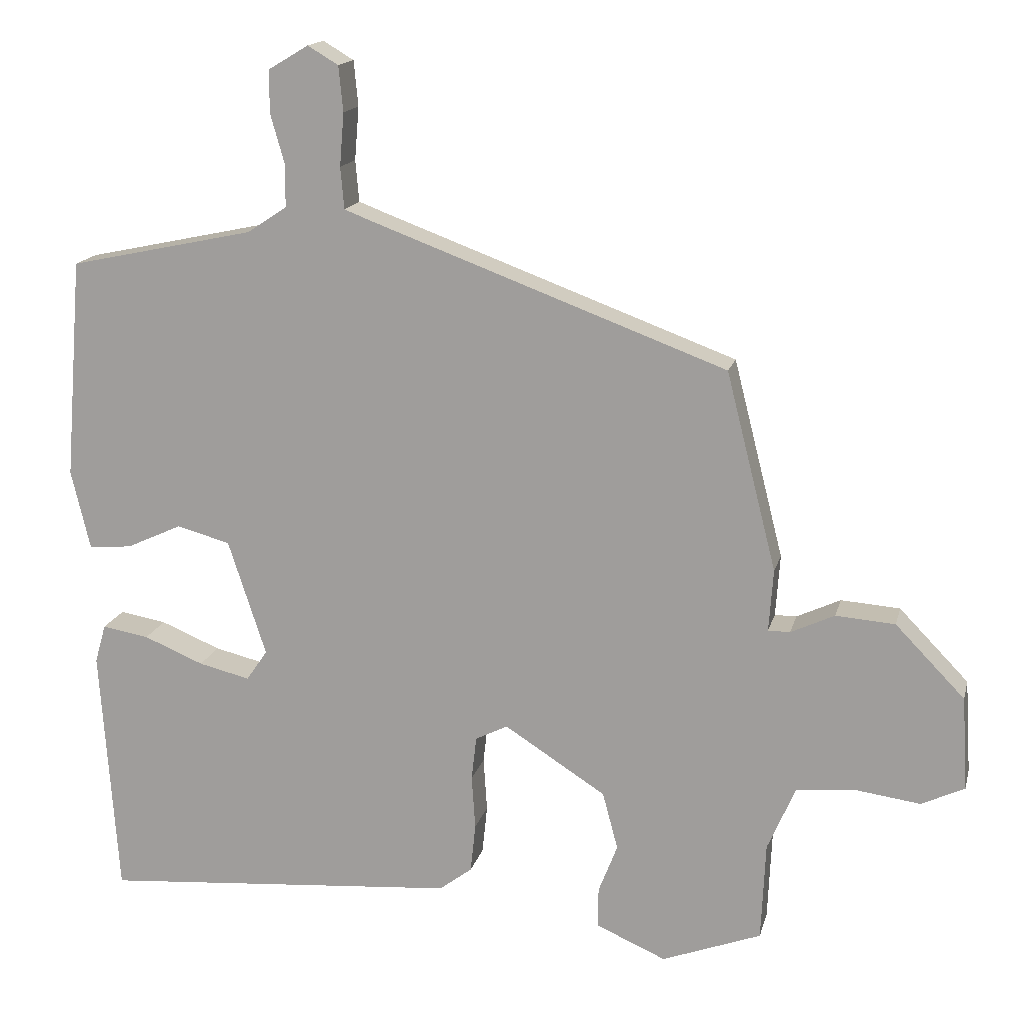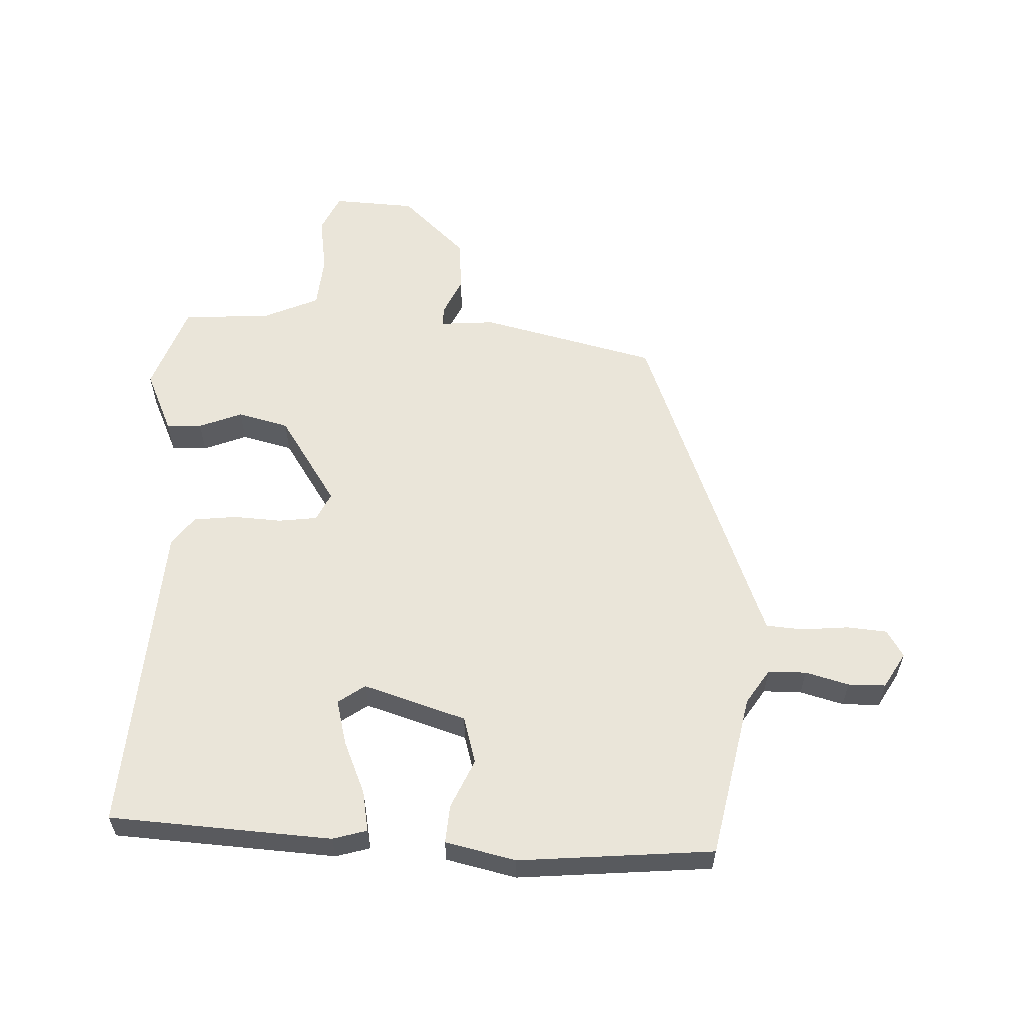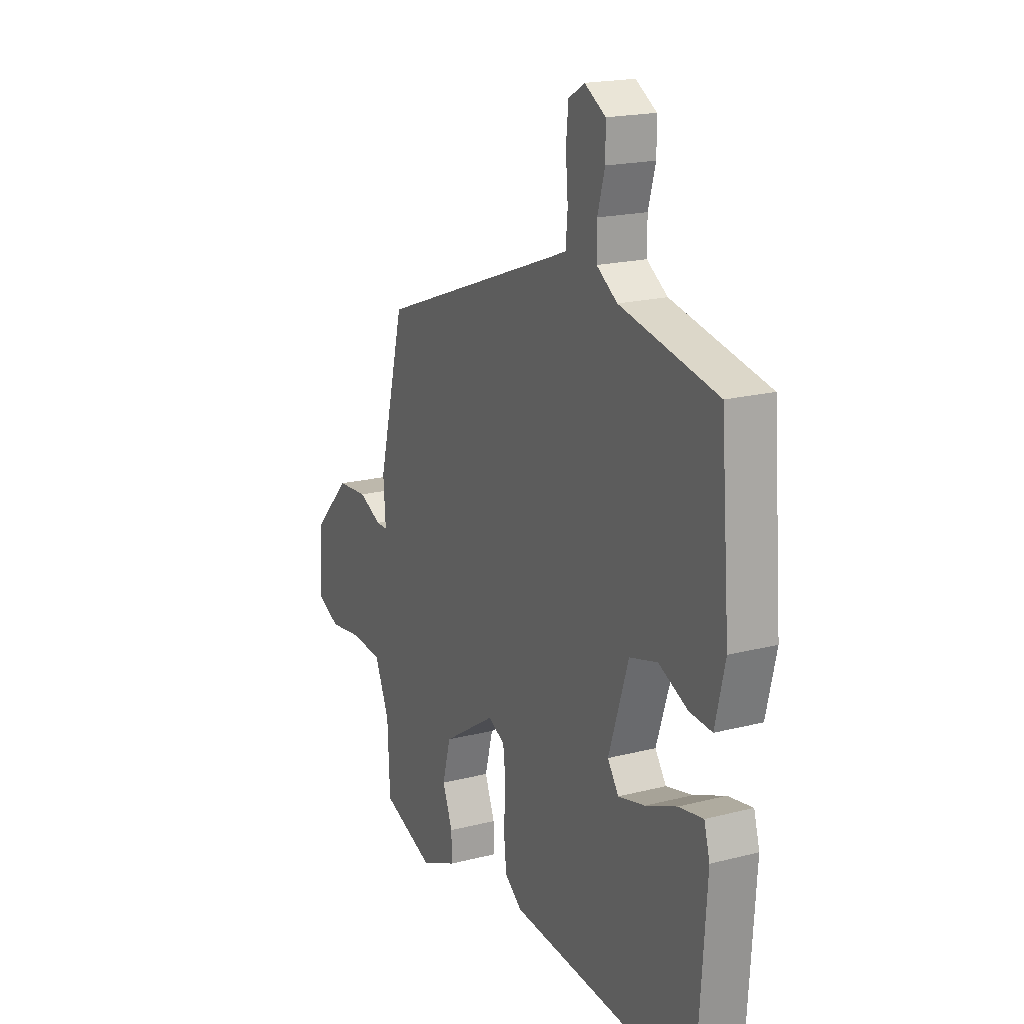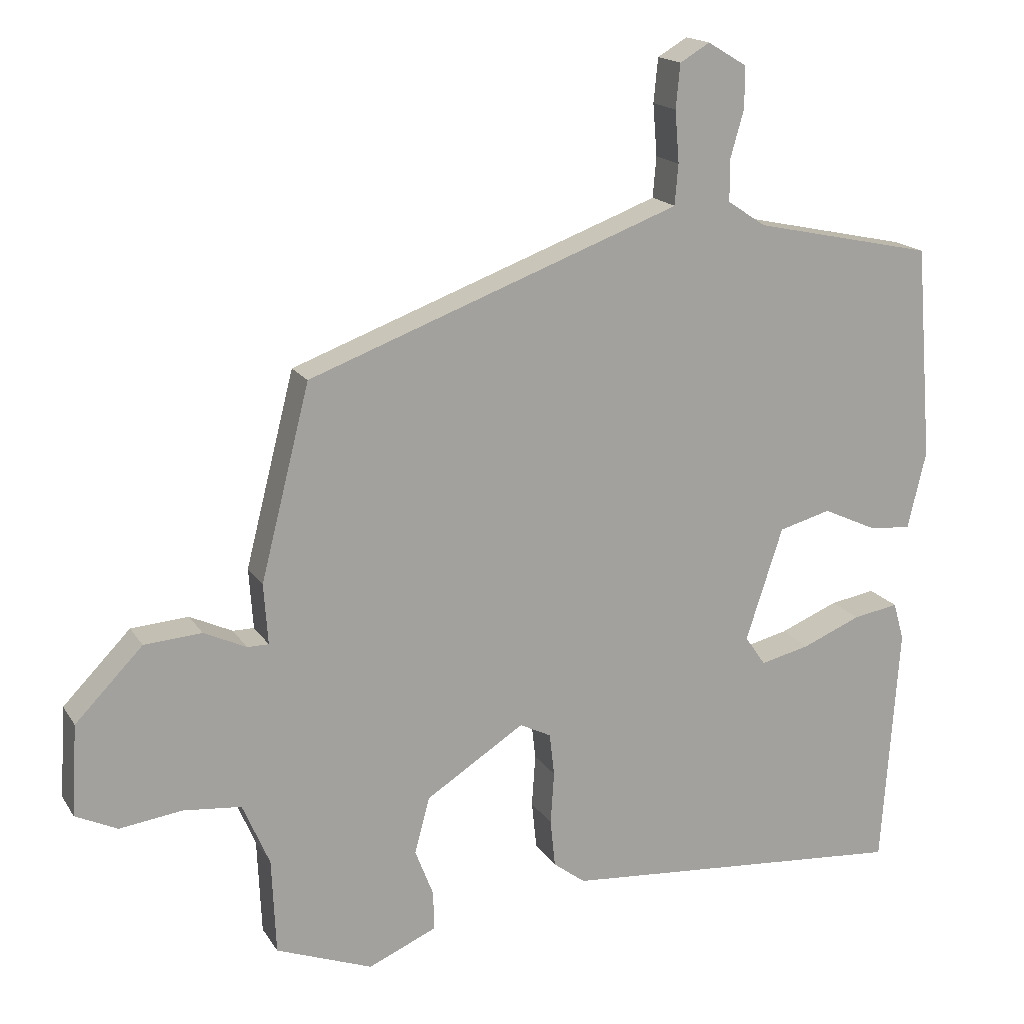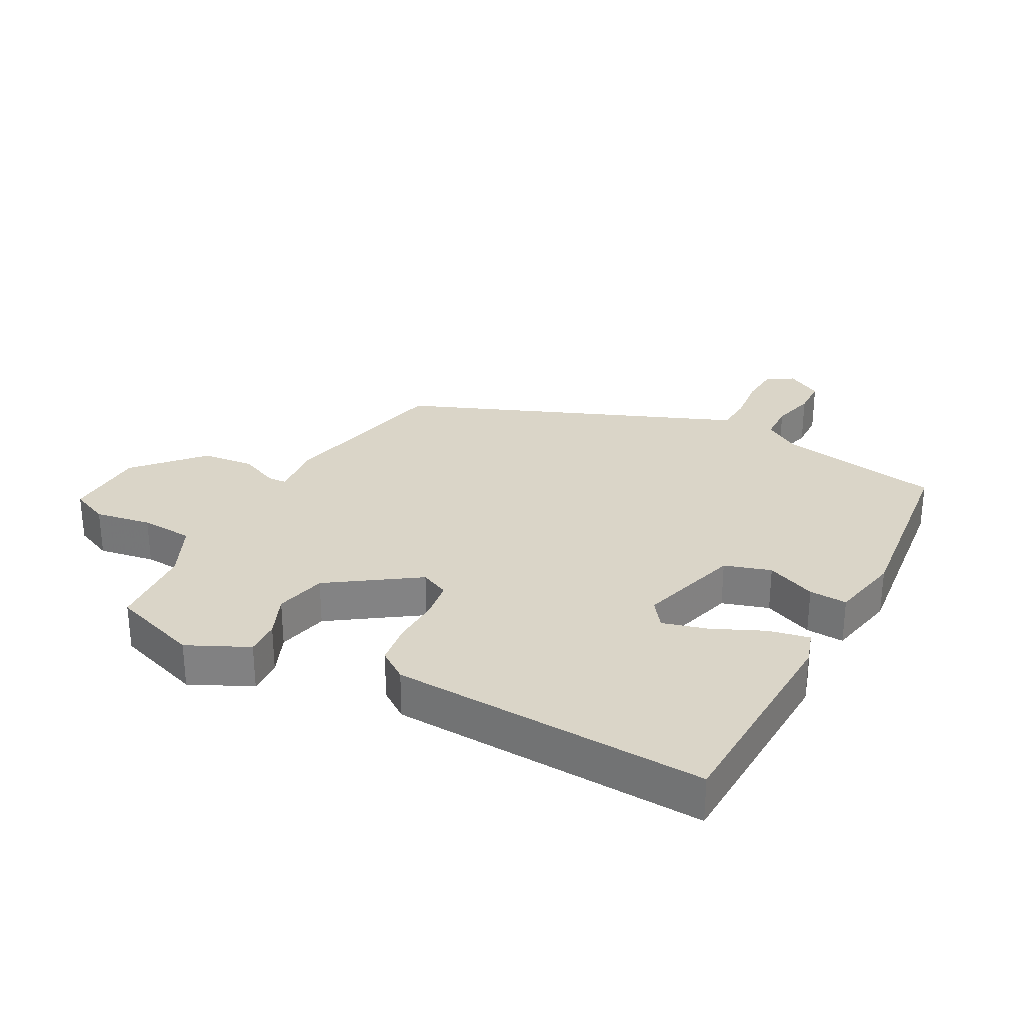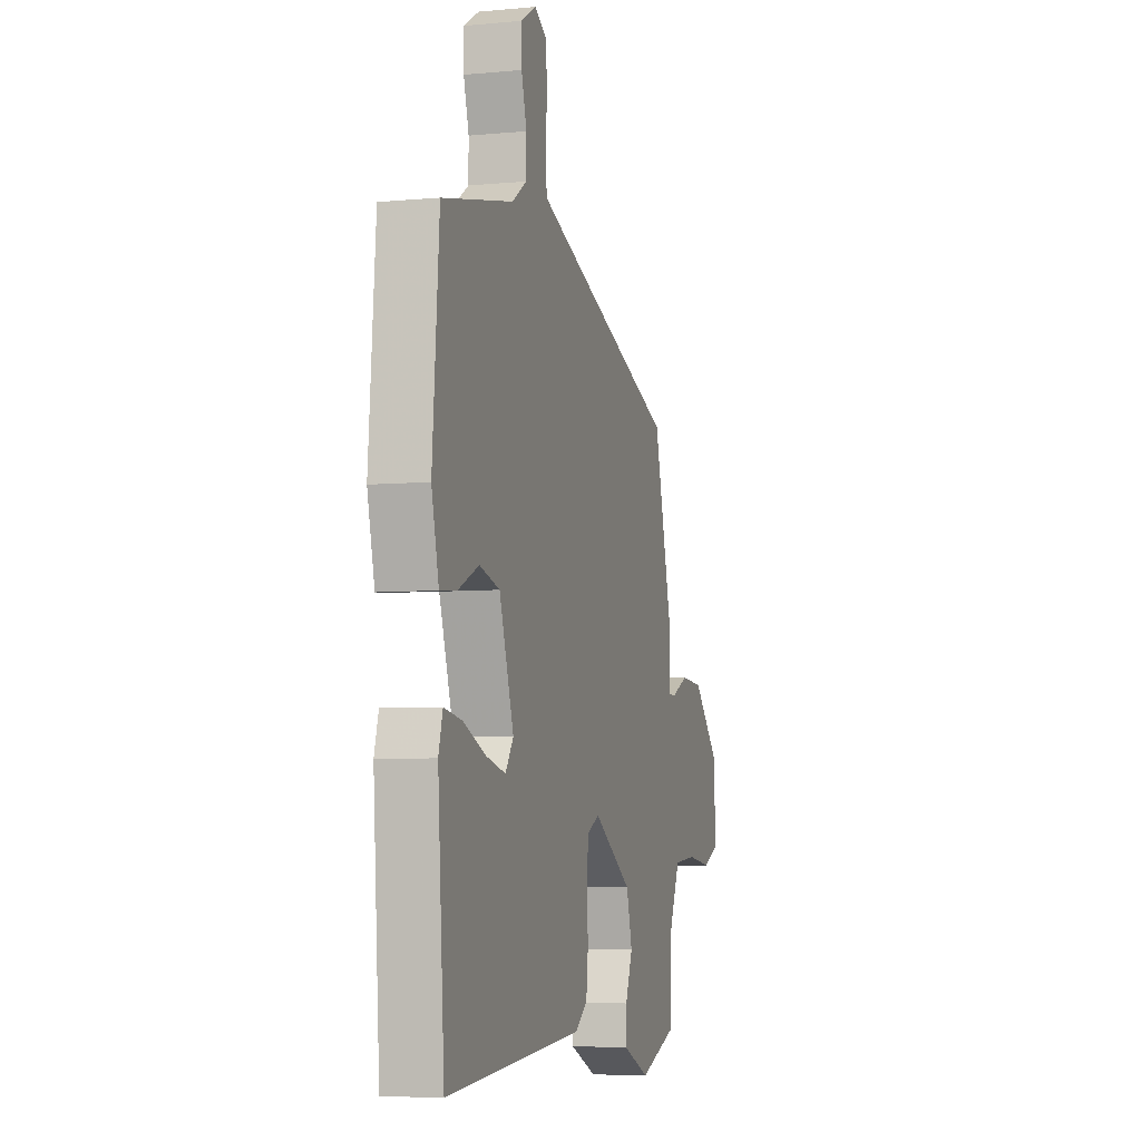
<metadata>
{"format":"obj","ext":"obj","renderer":"f3d","projection":"perspective","resolution":1024,"background":"white","views":[{"elev":15.8,"azim":13.3,"up":"+Z"},{"elev":58.5,"azim":-88.2,"up":"+Y"},{"elev":18.9,"azim":-116.1,"up":"+Z"},{"elev":16.8,"azim":158.0,"up":"+Z"},{"elev":29.2,"azim":-153.6,"up":"+Y"},{"elev":-5.9,"azim":-74.0,"up":"+Z"}]}
</metadata>
<code>
v -0.49 0.07 0.415
v -0.236 0.07 0.469
v -0.182 0.07 0.505
v -0.182 0.07 0.564
v -0.201 0.07 0.631
v -0.201 0.07 0.689
v -0.146 0.07 0.722
v -0.104 0.07 0.697
v -0.098 0.07 0.635
v -0.104 0.07 0.562
v -0.099 0.07 0.505
v -0.06 0.07 0.49
v 0.426 0.07 0.31
v 0.495 0.07 0.038
v 0.489 0.07 -0.047
v 0.519 0.07 -0.047
v 0.579 0.07 -0.019
v 0.66 0.07 -0.025
v 0.755 0.07 -0.123
v 0.763 0.07 -0.251
v 0.704 0.07 -0.279
v 0.616 0.07 -0.267
v 0.534 0.07 -0.275
v 0.496 0.07 -0.363
v 0.49 0.07 -0.498
v 0.354 0.07 -0.549
v 0.258 0.07 -0.507
v 0.259 0.07 -0.452
v 0.285 0.07 -0.385
v 0.264 0.07 -0.306
v 0.125 0.07 -0.217
v 0.081 0.07 -0.239
v 0.074 0.07 -0.299
v 0.079 0.07 -0.373
v 0.072 0.07 -0.44
v 0.027 0.07 -0.474
v -0.464 0.07 -0.512
v -0.488 0.07 -0.168
v -0.473 0.07 -0.115
v -0.409 0.07 -0.126
v -0.327 0.07 -0.16
v -0.257 0.07 -0.177
v -0.228 0.07 -0.135
v -0.28 0.07 0.024
v -0.353 0.07 0.044
v -0.429 0.07 0.009
v -0.488 0.07 0.004
v -0.514 0.07 0.113
v -0.49 0 0.415
v -0.236 0 0.469
v -0.182 0 0.505
v -0.182 0 0.564
v -0.201 0 0.631
v -0.201 0 0.689
v -0.146 0 0.722
v -0.104 0 0.697
v -0.098 0 0.635
v -0.104 0 0.562
v -0.099 0 0.505
v -0.06 0 0.49
v 0.426 0 0.31
v 0.495 0 0.038
v 0.489 0 -0.047
v 0.519 0 -0.047
v 0.579 0 -0.019
v 0.66 0 -0.025
v 0.755 0 -0.123
v 0.763 0 -0.251
v 0.704 0 -0.279
v 0.616 0 -0.267
v 0.534 0 -0.275
v 0.496 0 -0.363
v 0.49 0 -0.498
v 0.354 0 -0.549
v 0.258 0 -0.507
v 0.259 0 -0.452
v 0.285 0 -0.385
v 0.264 0 -0.306
v 0.125 0 -0.217
v 0.081 0 -0.239
v 0.074 0 -0.299
v 0.079 0 -0.373
v 0.072 0 -0.44
v 0.027 0 -0.474
v -0.464 0 -0.512
v -0.488 0 -0.168
v -0.473 0 -0.115
v -0.409 0 -0.126
v -0.327 0 -0.16
v -0.257 0 -0.177
v -0.228 0 -0.135
v -0.28 0 0.024
v -0.353 0 0.044
v -0.429 0 0.009
v -0.488 0 0.004
v -0.514 0 0.113
f 48 1 2
f 47 48 2
f 46 47 2
f 45 46 2
f 44 45 2 3
f 43 44 3
f 39 40 41
f 38 39 41
f 37 38 41
f 36 37 41
f 35 36 41
f 34 35 41
f 33 34 41 42
f 32 33 42 43
f 27 28 29
f 26 27 29
f 25 26 29
f 24 25 29
f 23 24 29 30
f 20 21 22
f 19 20 22
f 18 19 22
f 17 18 22
f 16 17 22
f 15 16 22 23
f 12 13 14 15
f 23 30 31
f 15 23 31
f 12 15 31
f 11 12 31
f 8 9 10
f 7 8 10
f 6 7 10
f 5 6 10
f 4 5 10
f 3 4 10 11
f 31 32 43
f 11 31 43
f 3 11 43
f 50 49 96
f 50 96 95
f 50 95 94
f 50 94 93
f 51 50 93 92
f 51 92 91
f 89 88 87
f 89 87 86
f 89 86 85
f 89 85 84
f 89 84 83
f 89 83 82
f 90 89 82 81
f 91 90 81 80
f 77 76 75
f 77 75 74
f 77 74 73
f 77 73 72
f 78 77 72 71
f 70 69 68
f 70 68 67
f 70 67 66
f 70 66 65
f 70 65 64
f 71 70 64 63
f 63 62 61 60
f 79 78 71
f 79 71 63
f 79 63 60
f 79 60 59
f 58 57 56
f 58 56 55
f 58 55 54
f 58 54 53
f 58 53 52
f 59 58 52 51
f 91 80 79
f 91 79 59
f 91 59 51
f 1 49 50 2
f 2 50 51 3
f 3 51 52 4
f 4 52 53 5
f 5 53 54 6
f 6 54 55 7
f 7 55 56 8
f 8 56 57 9
f 9 57 58 10
f 10 58 59 11
f 11 59 60 12
f 12 60 61 13
f 13 61 62 14
f 14 62 63 15
f 15 63 64 16
f 16 64 65 17
f 17 65 66 18
f 18 66 67 19
f 19 67 68 20
f 20 68 69 21
f 21 69 70 22
f 22 70 71 23
f 23 71 72 24
f 24 72 73 25
f 25 73 74 26
f 26 74 75 27
f 27 75 76 28
f 28 76 77 29
f 29 77 78 30
f 30 78 79 31
f 31 79 80 32
f 32 80 81 33
f 33 81 82 34
f 34 82 83 35
f 35 83 84 36
f 36 84 85 37
f 37 85 86 38
f 38 86 87 39
f 39 87 88 40
f 40 88 89 41
f 41 89 90 42
f 42 90 91 43
f 43 91 92 44
f 44 92 93 45
f 45 93 94 46
f 46 94 95 47
f 47 95 96 48
f 48 96 49 1

</code>
